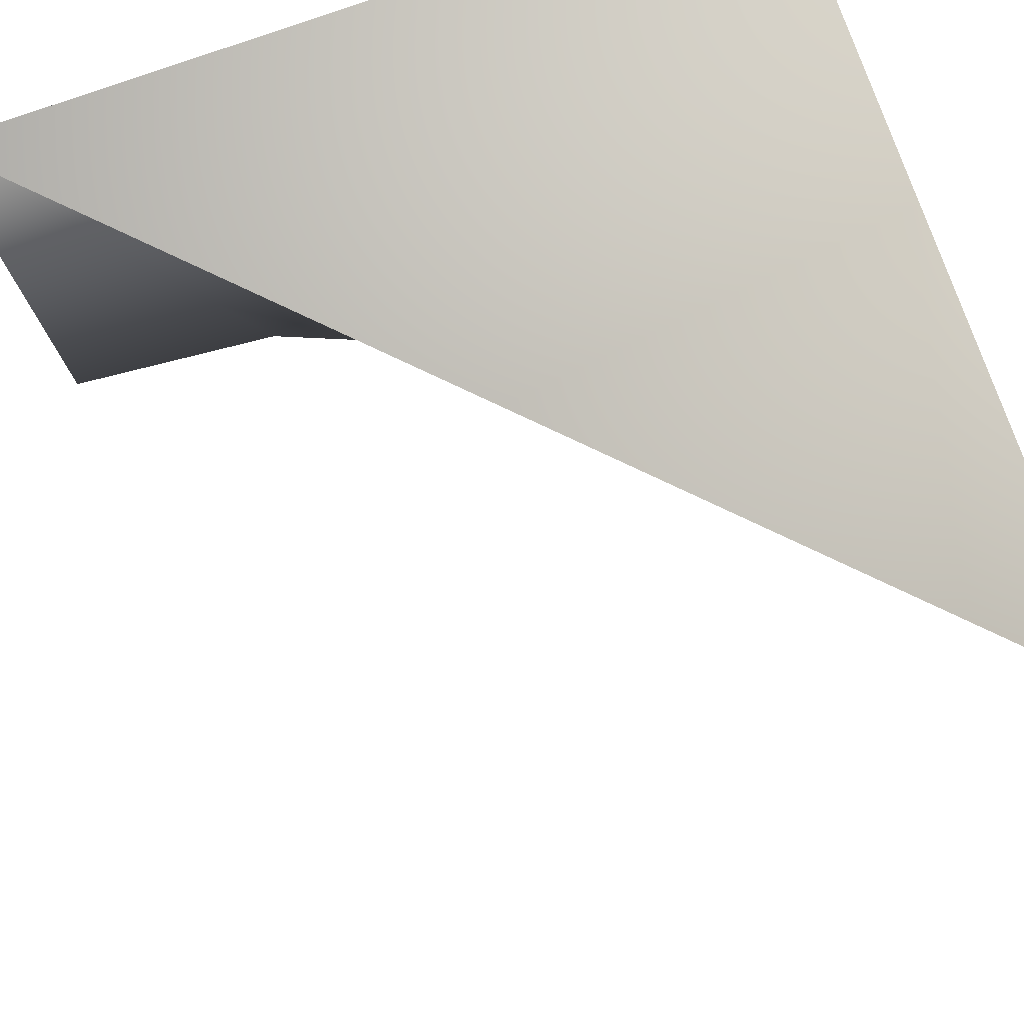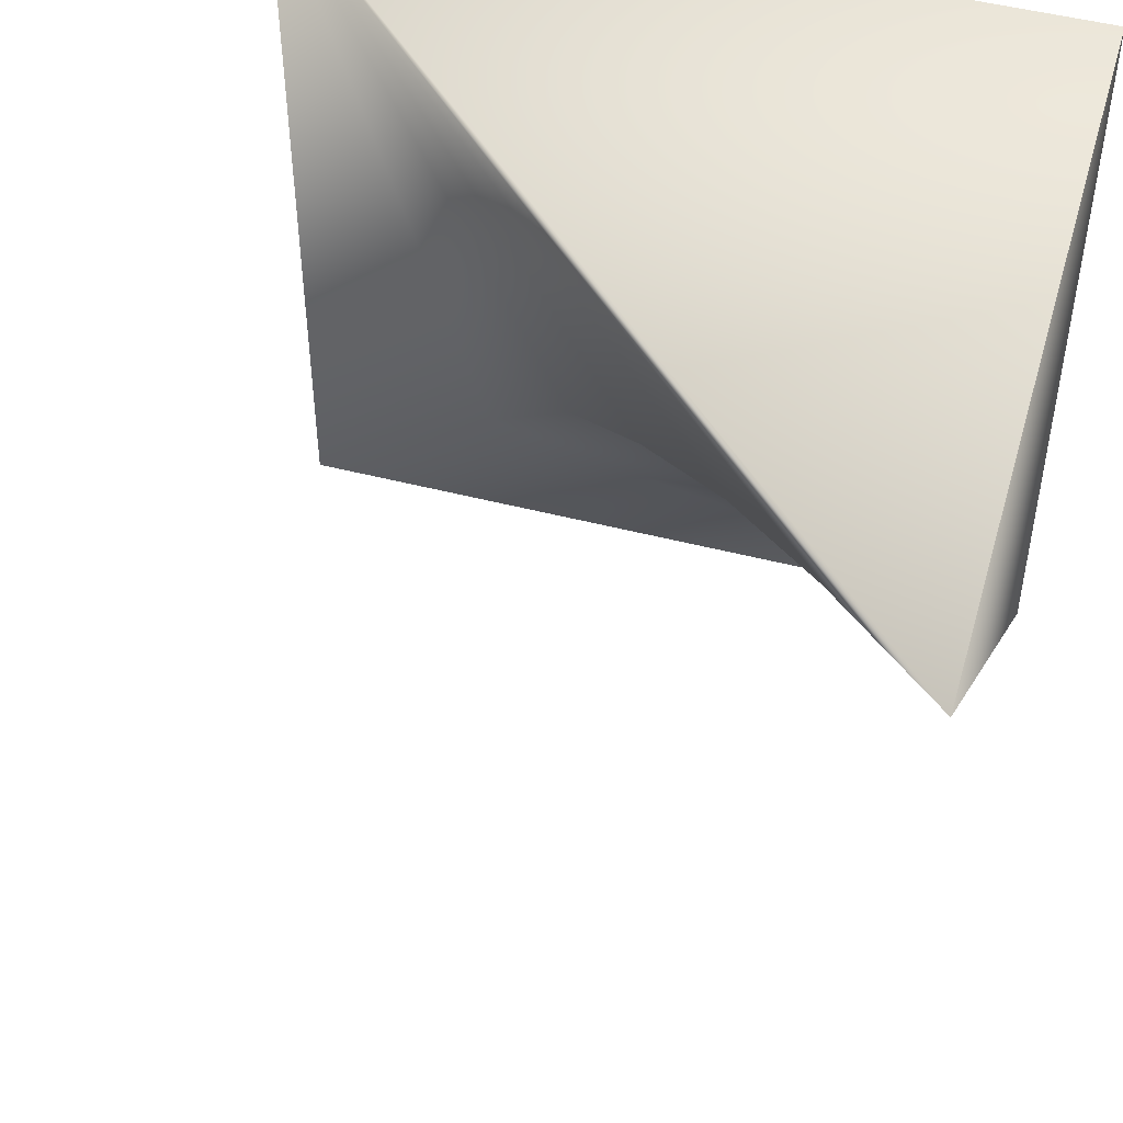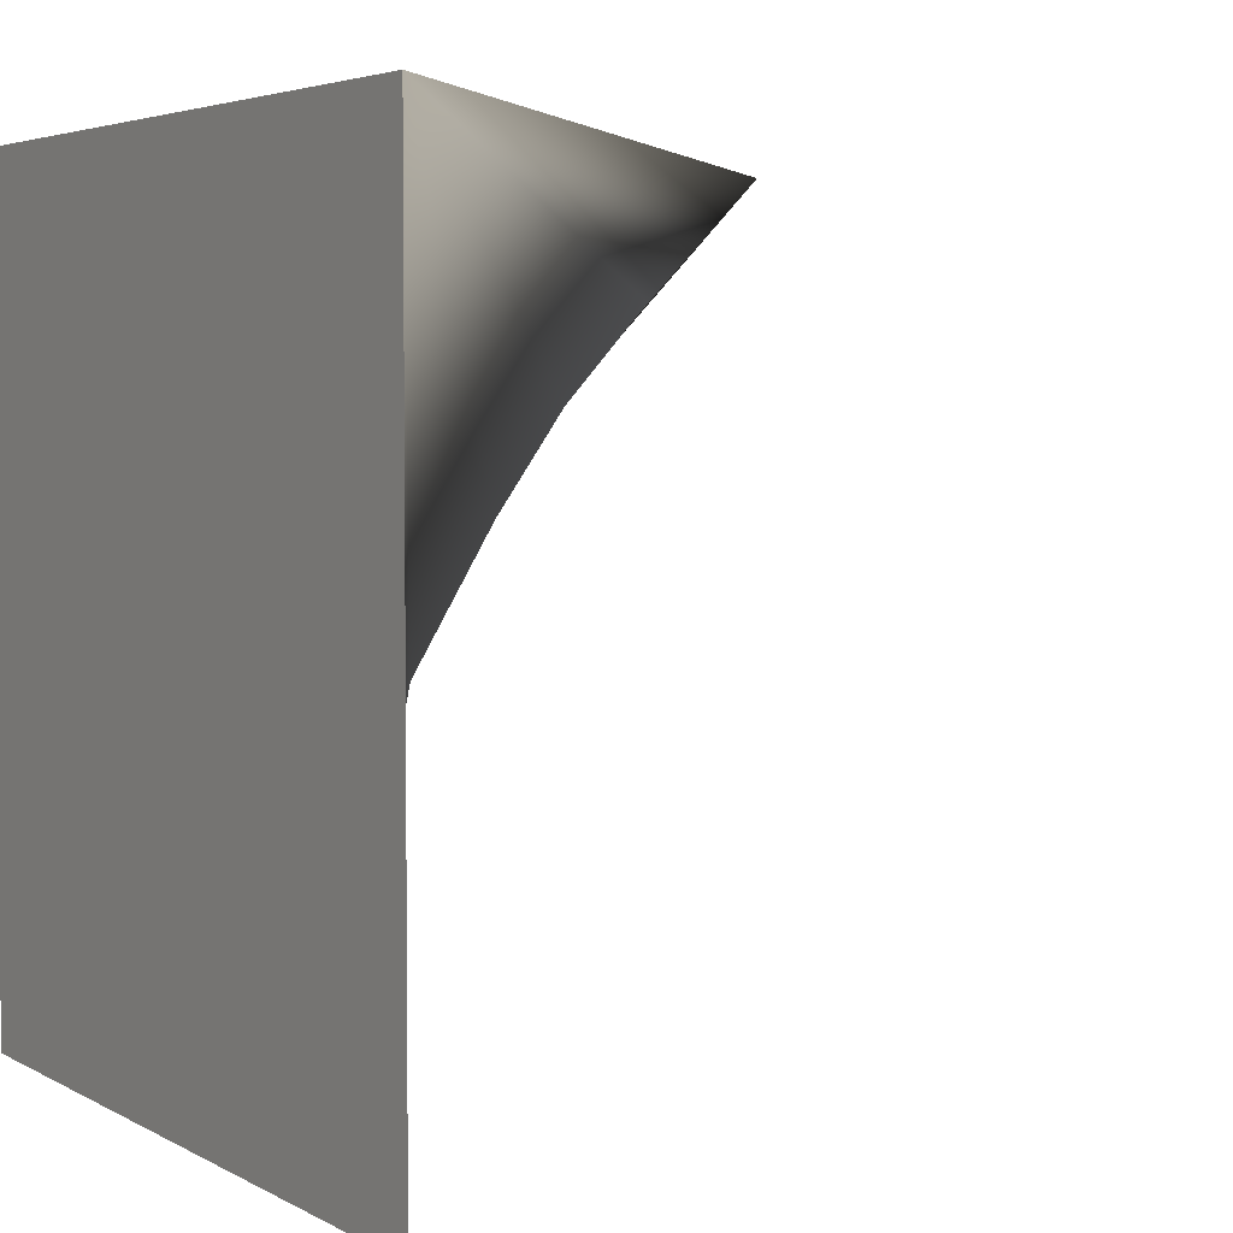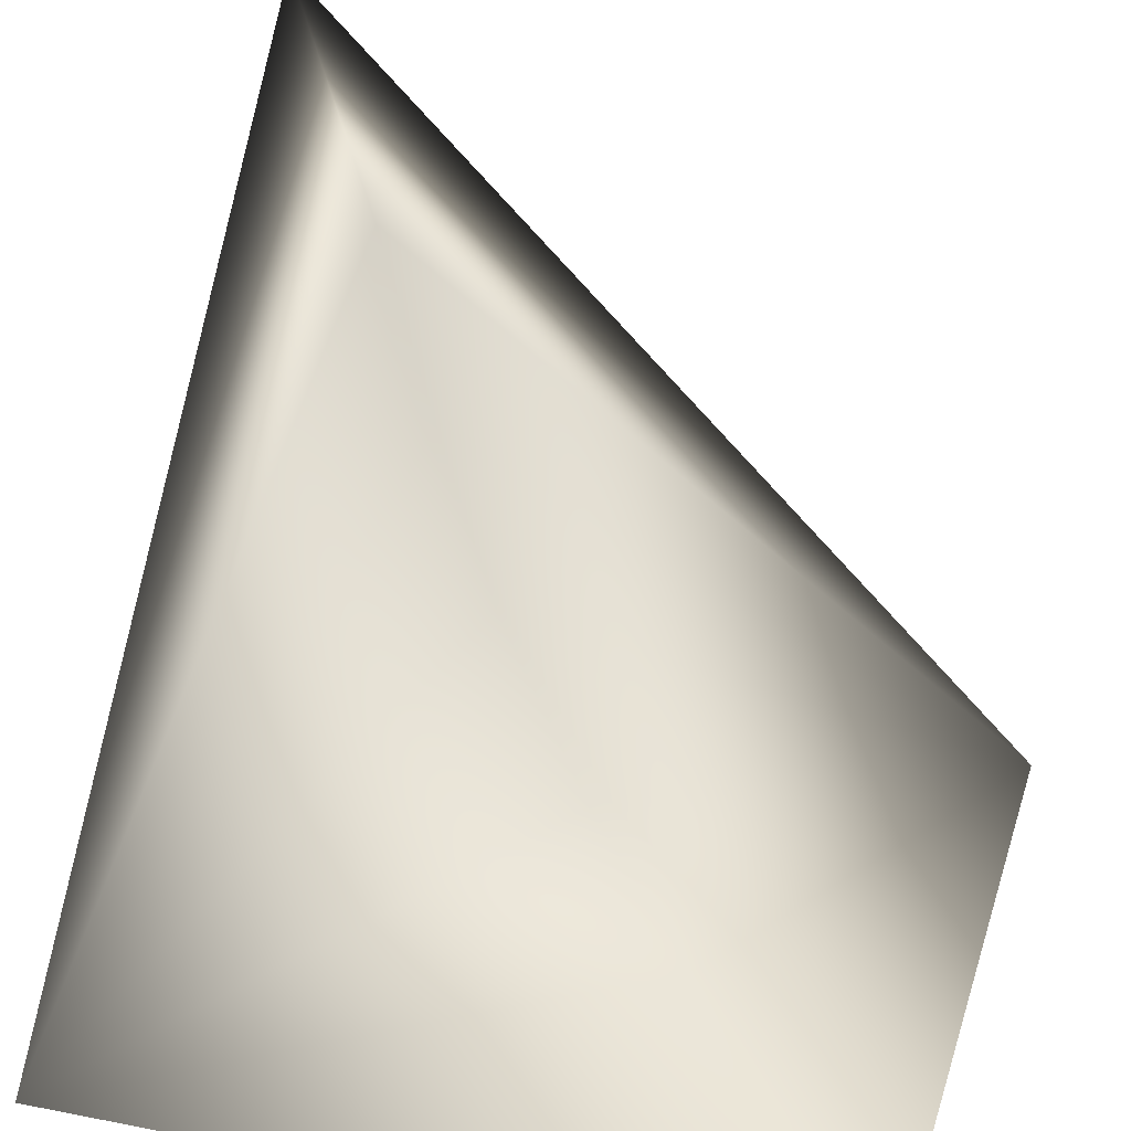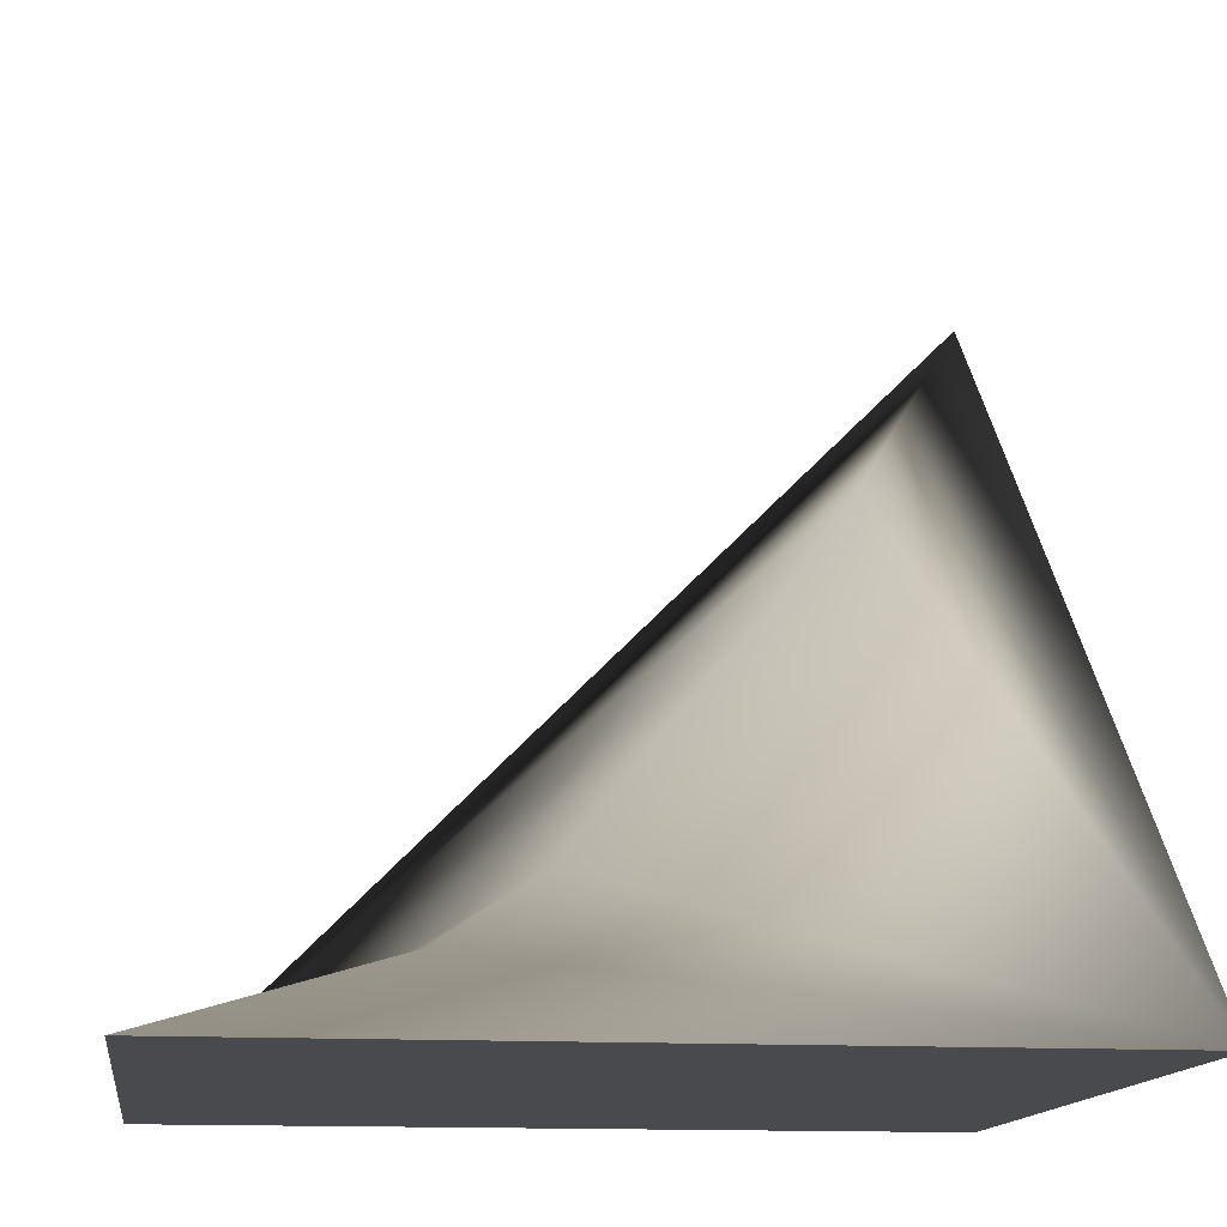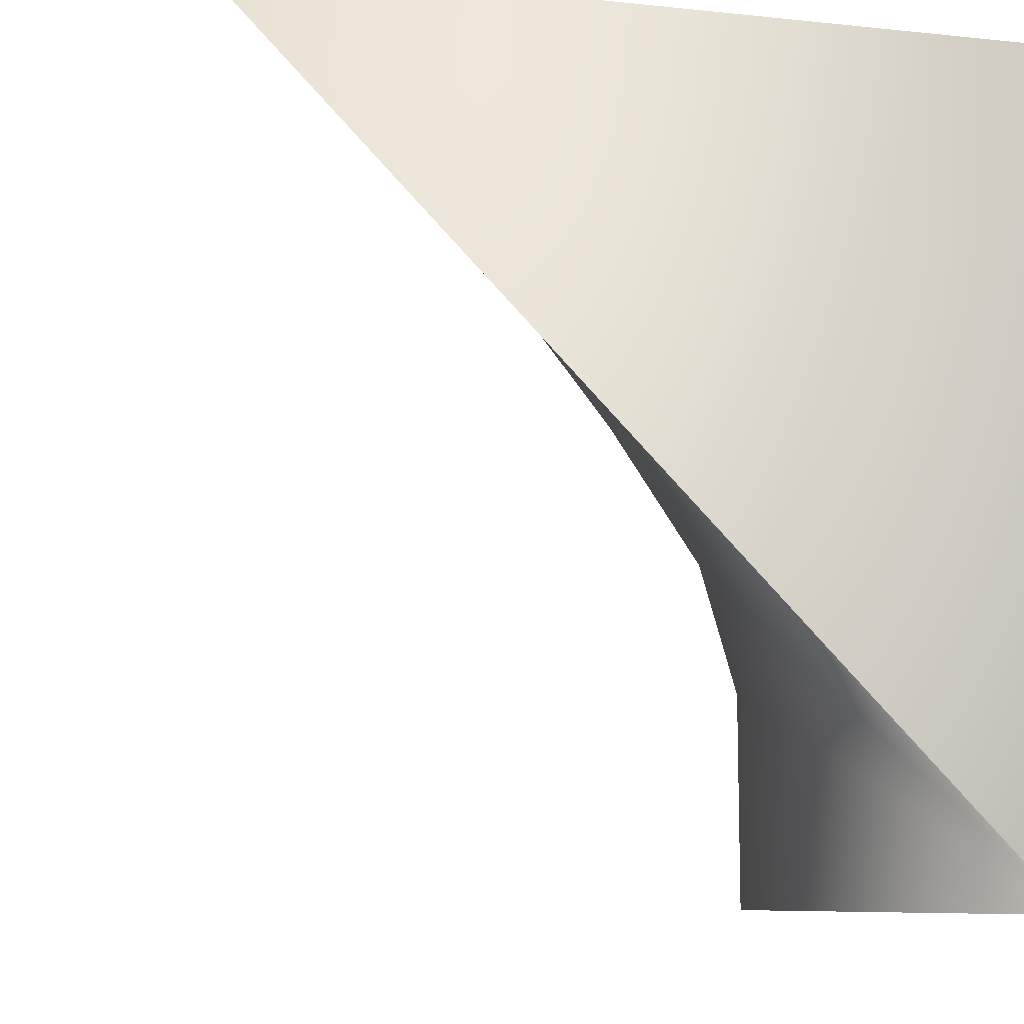
<metadata>
{"format":"obj","ext":"obj","renderer":"f3d","projection":"perspective","resolution":1024,"background":"white","views":[{"elev":77.5,"azim":160.4,"up":"+Z"},{"elev":48.9,"azim":-164.0,"up":"+Z"},{"elev":4.1,"azim":59.4,"up":"+Z"},{"elev":29.6,"azim":106.0,"up":"+Y"},{"elev":-13.4,"azim":172.4,"up":"+Y"},{"elev":-8.2,"azim":-106.7,"up":"+Z"}]}
</metadata>
<code>
g default
v -0.5 -0.5 -0.5
v -0.5 -0.5 0.5
v -0.5 0.5 0.5
v 0.5 -0.5 -0.5
v 0.5 -0.5 0.5
v -0.06121 -0.1101 0.103
v 0.2076 -0.383 -0.2076
v -0.3383 0.2428 0.3383
v 0.07076 -0.2777 -0.0495
v -0.1972 0.05034 0.2185
g cornerRound
f 4 5 1
f 3 1 2
f 5 3 2
f 9 1 6
f 4 7 5
f 5 6 10
f 1 5 2
f 8 1 3
f 4 1 7
f 5 7 9
f 5 8 3
f 10 1 8
f 7 1 9
f 5 9 6
f 6 1 10
f 5 10 8

</code>
